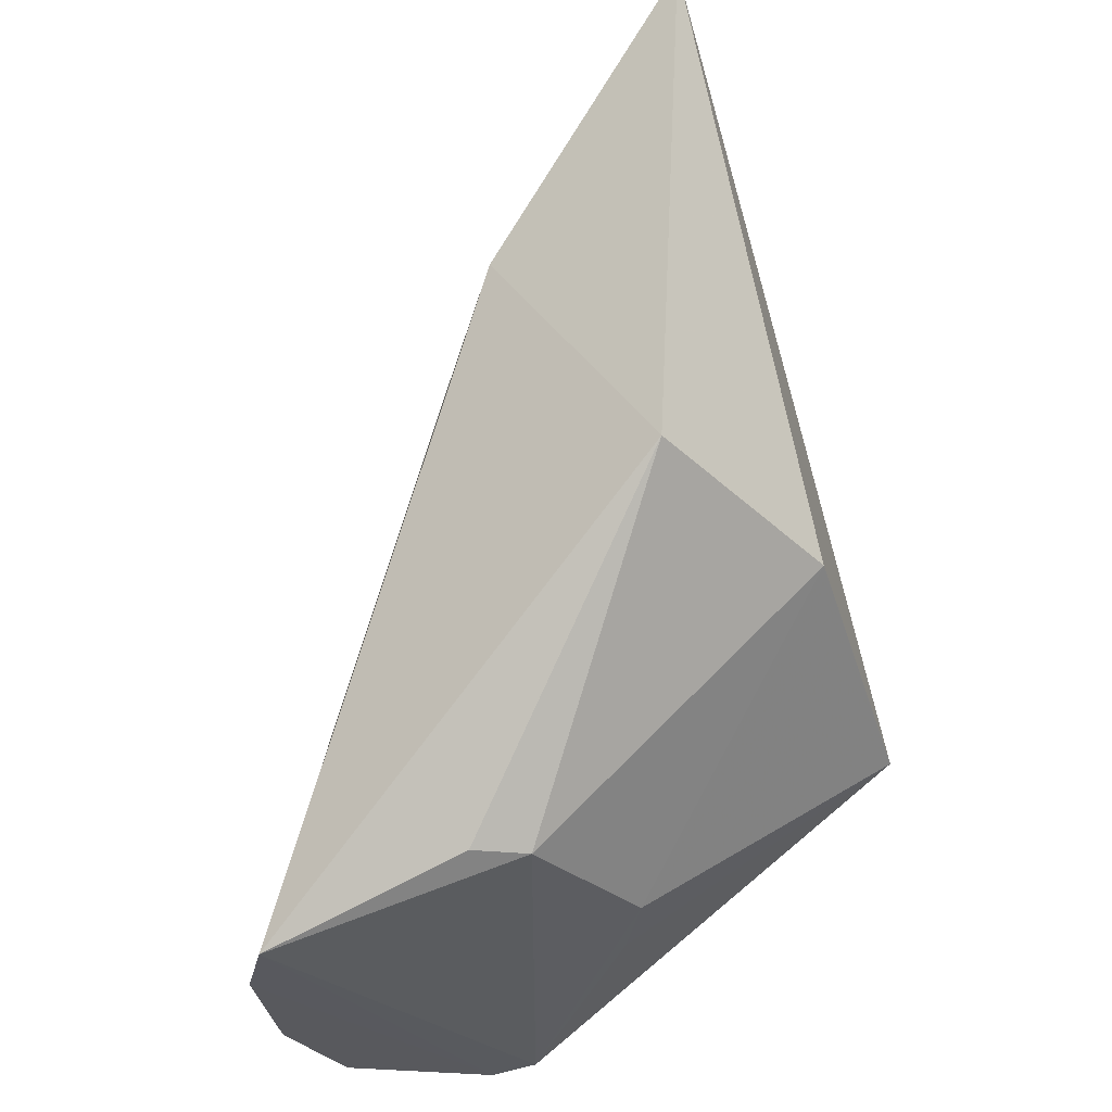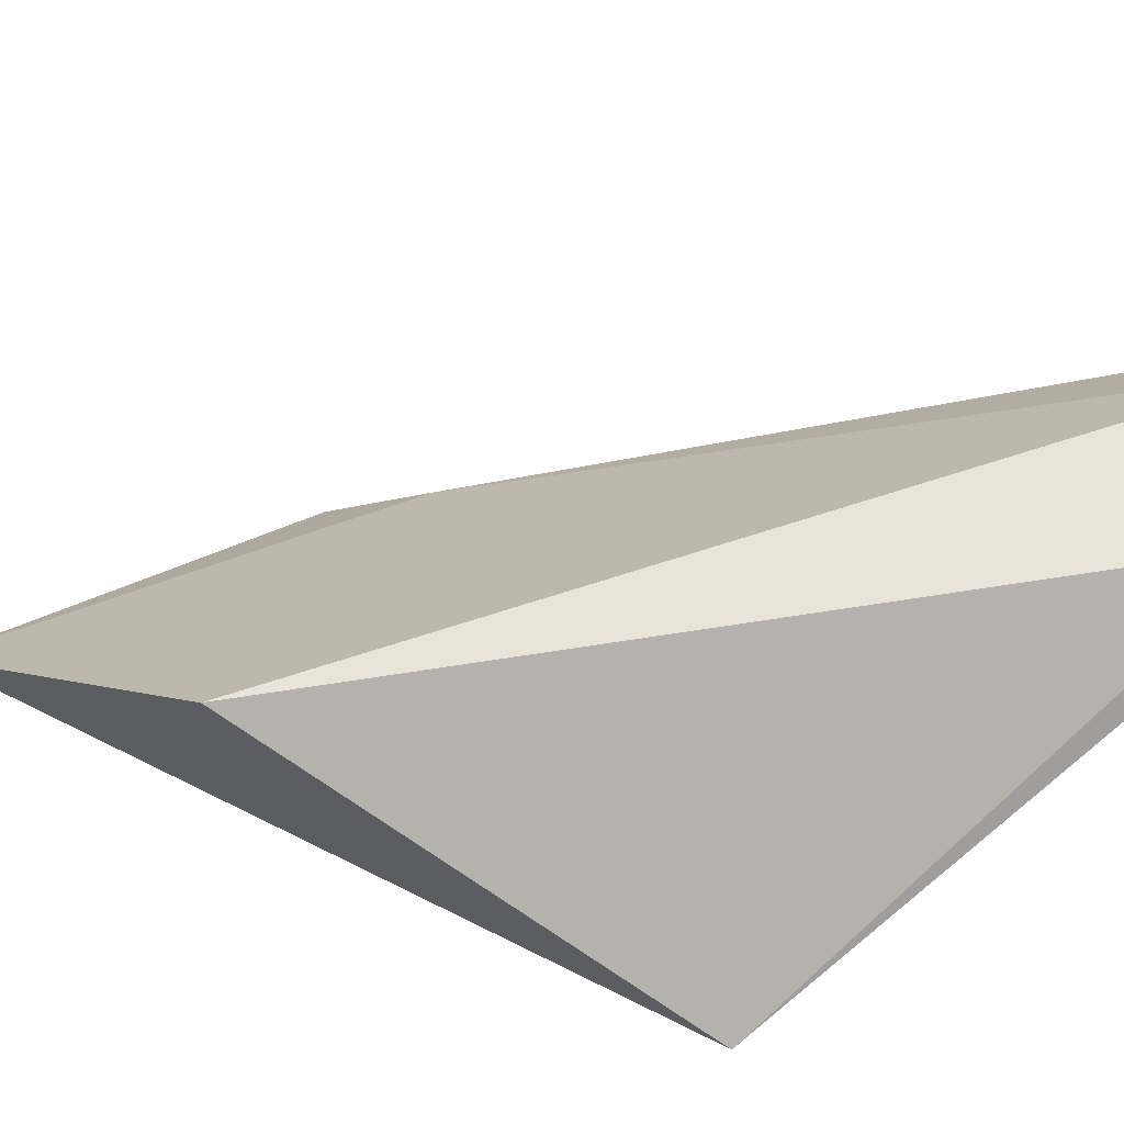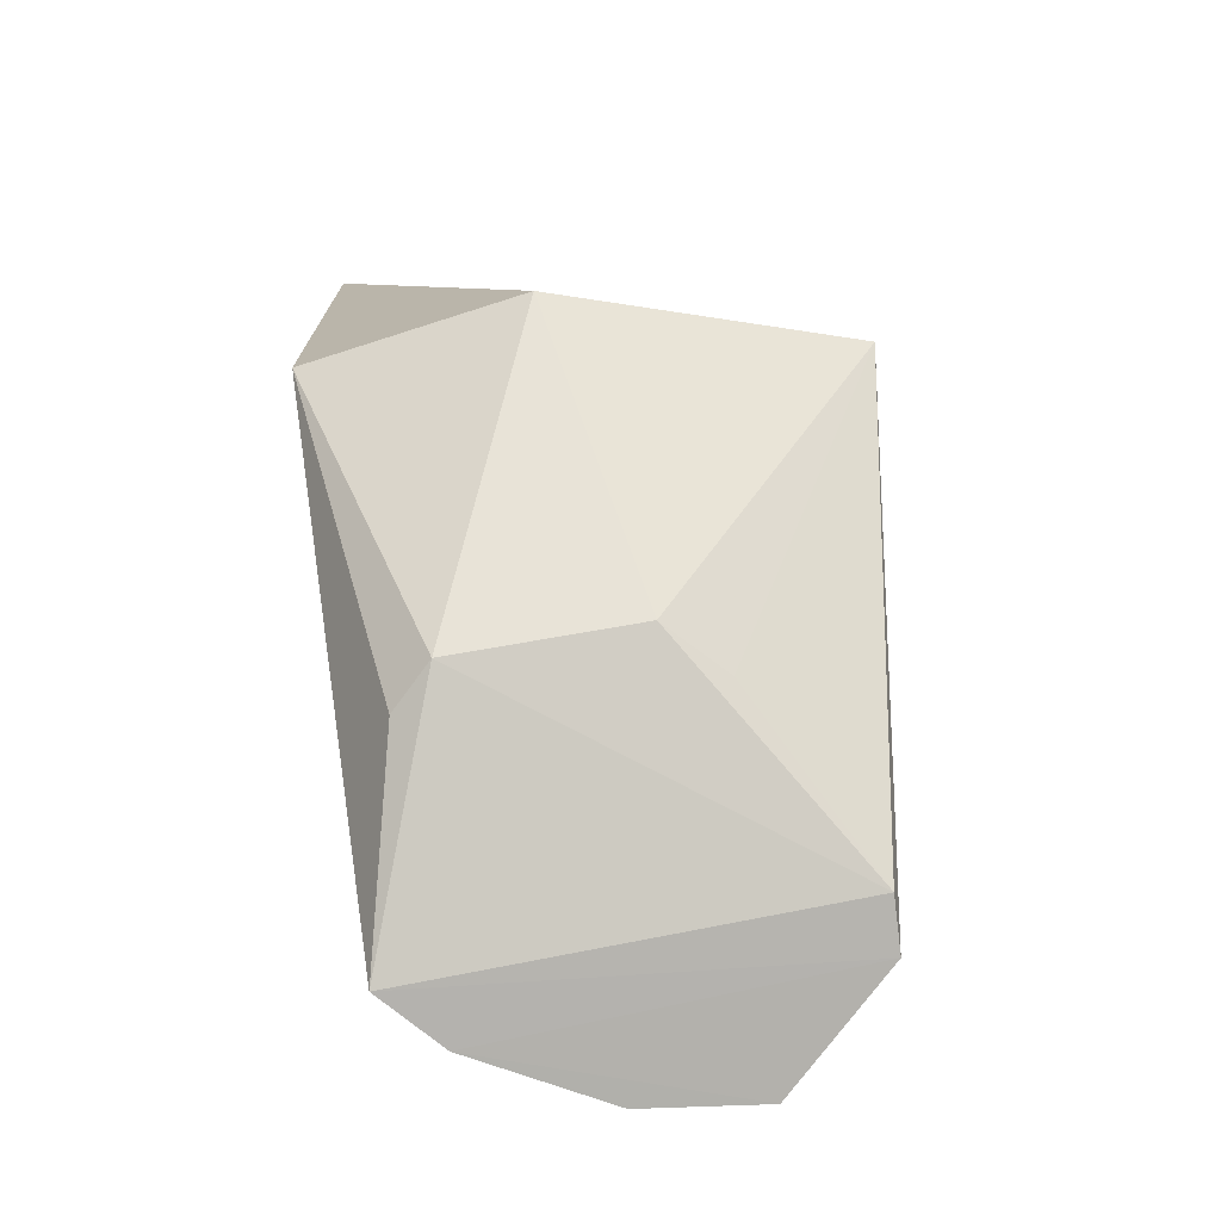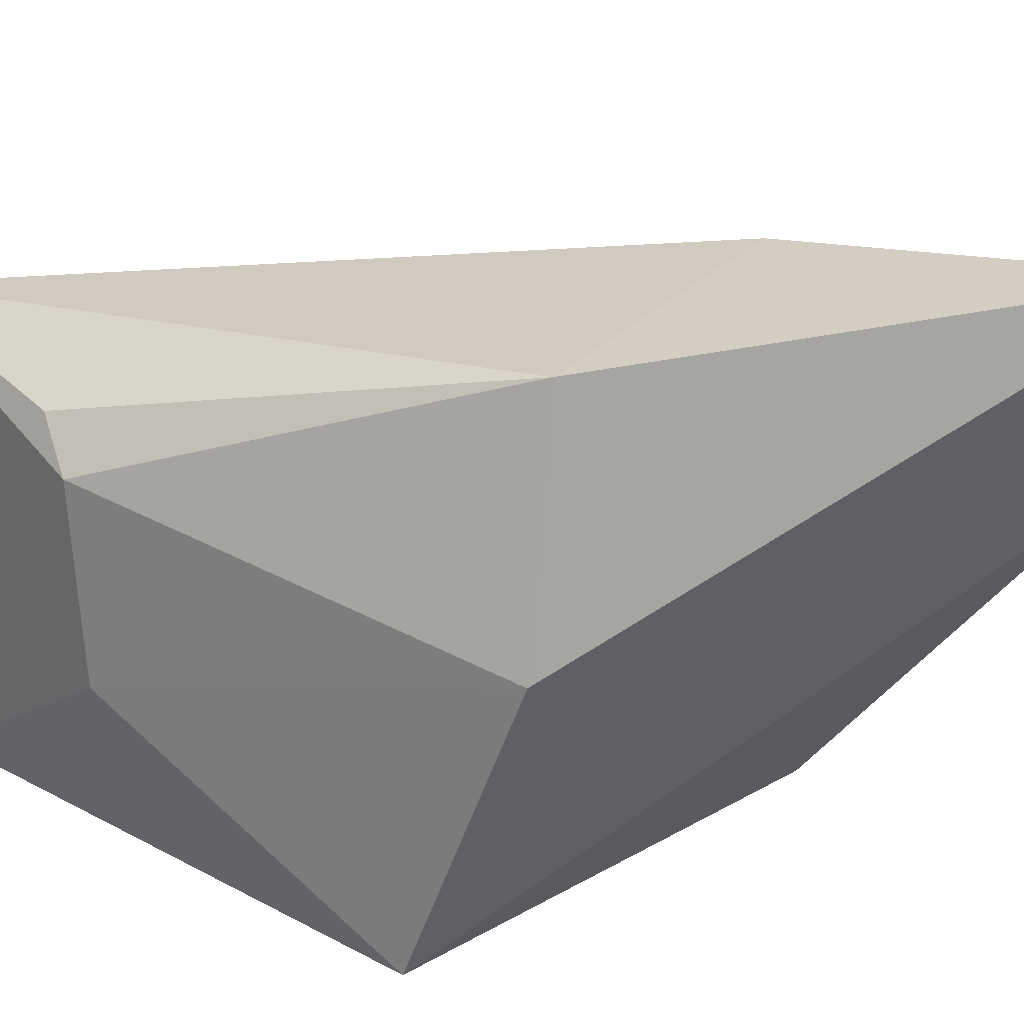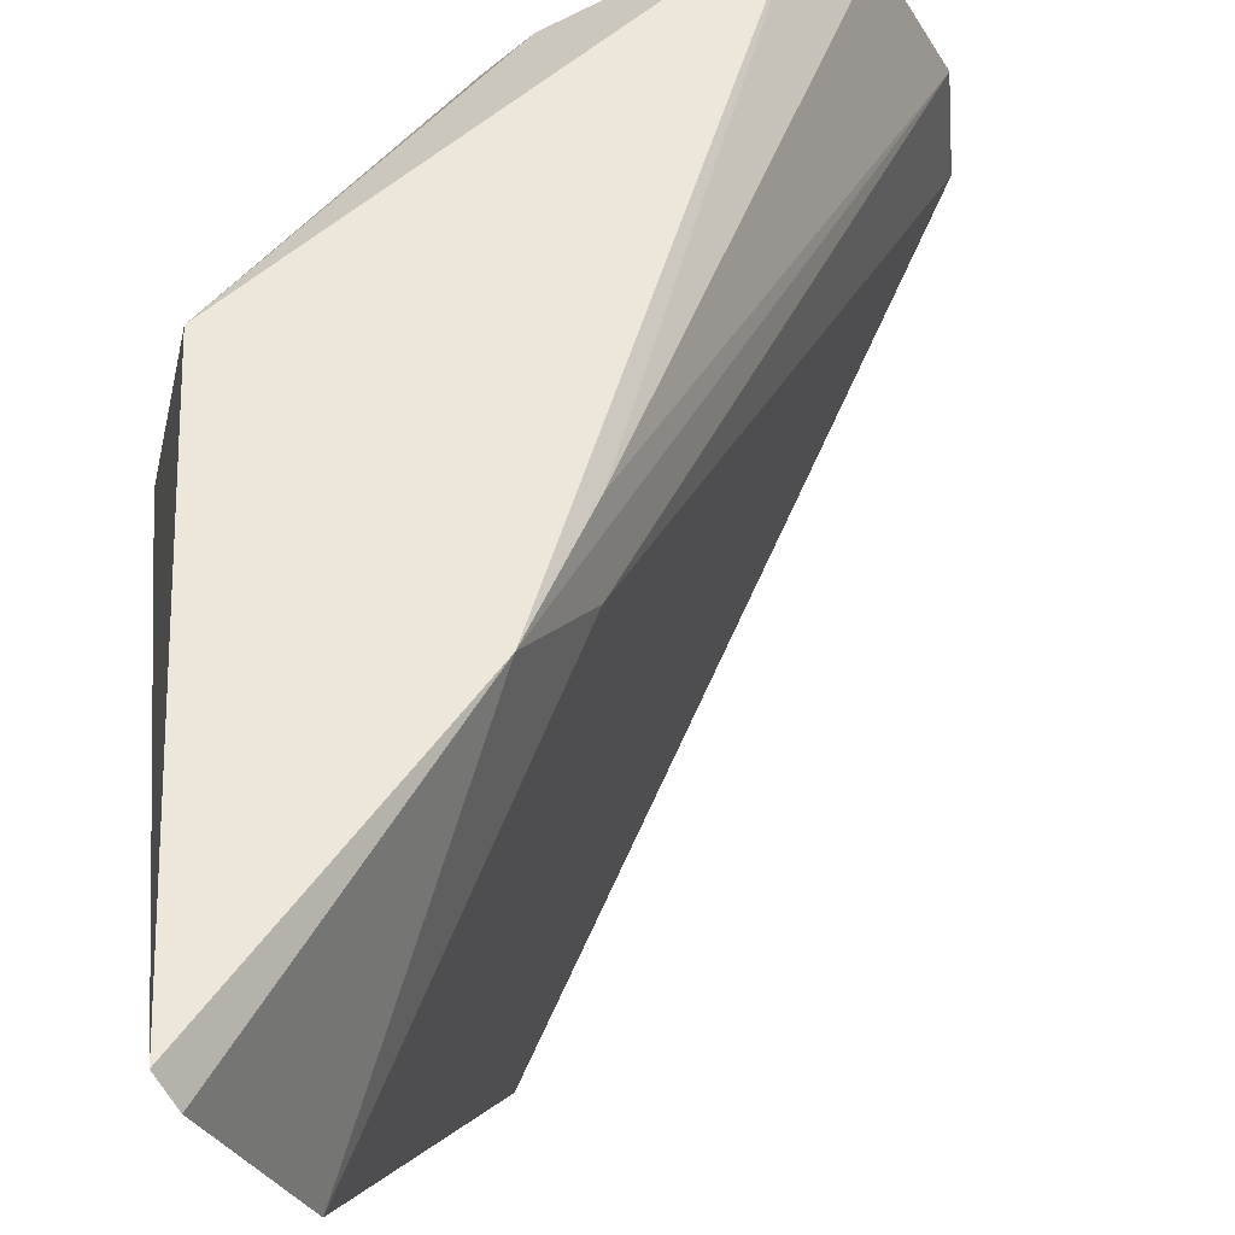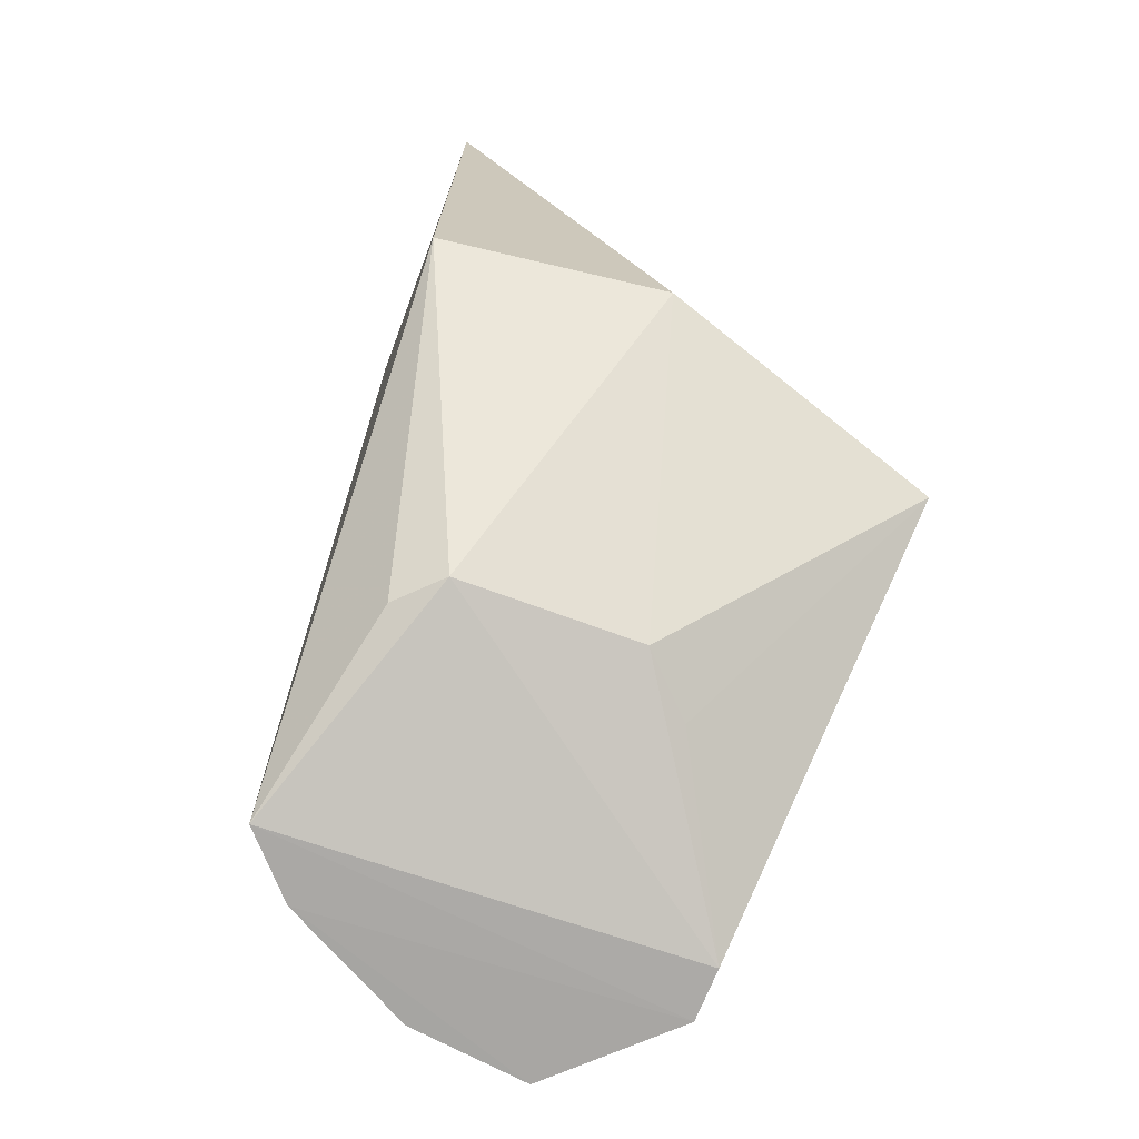
<metadata>
{"format":"obj","ext":"obj","renderer":"f3d","projection":"perspective","resolution":1024,"background":"white","views":[{"elev":-30.2,"azim":32.7,"up":"+Y"},{"elev":-74.3,"azim":-106.4,"up":"+Z"},{"elev":-78.3,"azim":97.2,"up":"+Y"},{"elev":26.9,"azim":66.8,"up":"+Z"},{"elev":55.8,"azim":174.2,"up":"+Z"},{"elev":-73.9,"azim":67.4,"up":"+Y"}]}
</metadata>
<code>
v -0.01153 0.008423 0.05728
v -0.01134 -0.005006 0.05191
v -0.01305 -0.006749 0.04526
v -0.01645 0.003293 0.04526
v -0.02436 -0.01303 0.05496
v -0.01344 0.008437 0.05223
v -0.01236 -0.004121 0.05717
v -0.01733 -0.01135 0.05442
v -0.02363 -0.01294 0.04653
v -0.01685 0.002229 0.05705
v -0.01717 -0.0112 0.0502
v -0.02303 -0.013 0.05627
v -0.02616 -0.01299 0.04904
v -0.01188 0.008793 0.05663
v -0.02238 -0.01289 0.04652
v -0.01829 -0.01137 0.05535
v -0.01841 -0.0007727 0.05659
v -0.01827 0.0003572 0.05532
v -0.01835 -0.01142 0.04891
v -0.0259 -0.01301 0.05185
f 1 2 3
f 6 1 3
f 6 3 4
f 7 2 1
f 8 2 7
f 9 4 3
f 10 7 1
f 11 3 2
f 11 2 8
f 12 5 9
f 12 7 10
f 13 9 5
f 13 4 9
f 14 10 1
f 14 1 6
f 14 6 10
f 15 9 3
f 15 11 8
f 15 12 9
f 15 8 12
f 16 12 8
f 16 8 7
f 16 7 12
f 17 12 10
f 17 5 12
f 18 10 6
f 18 6 4
f 18 4 13
f 19 15 3
f 19 3 11
f 19 11 15
f 20 13 5
f 20 5 17
f 20 18 13
f 20 17 10
f 20 10 18

</code>
